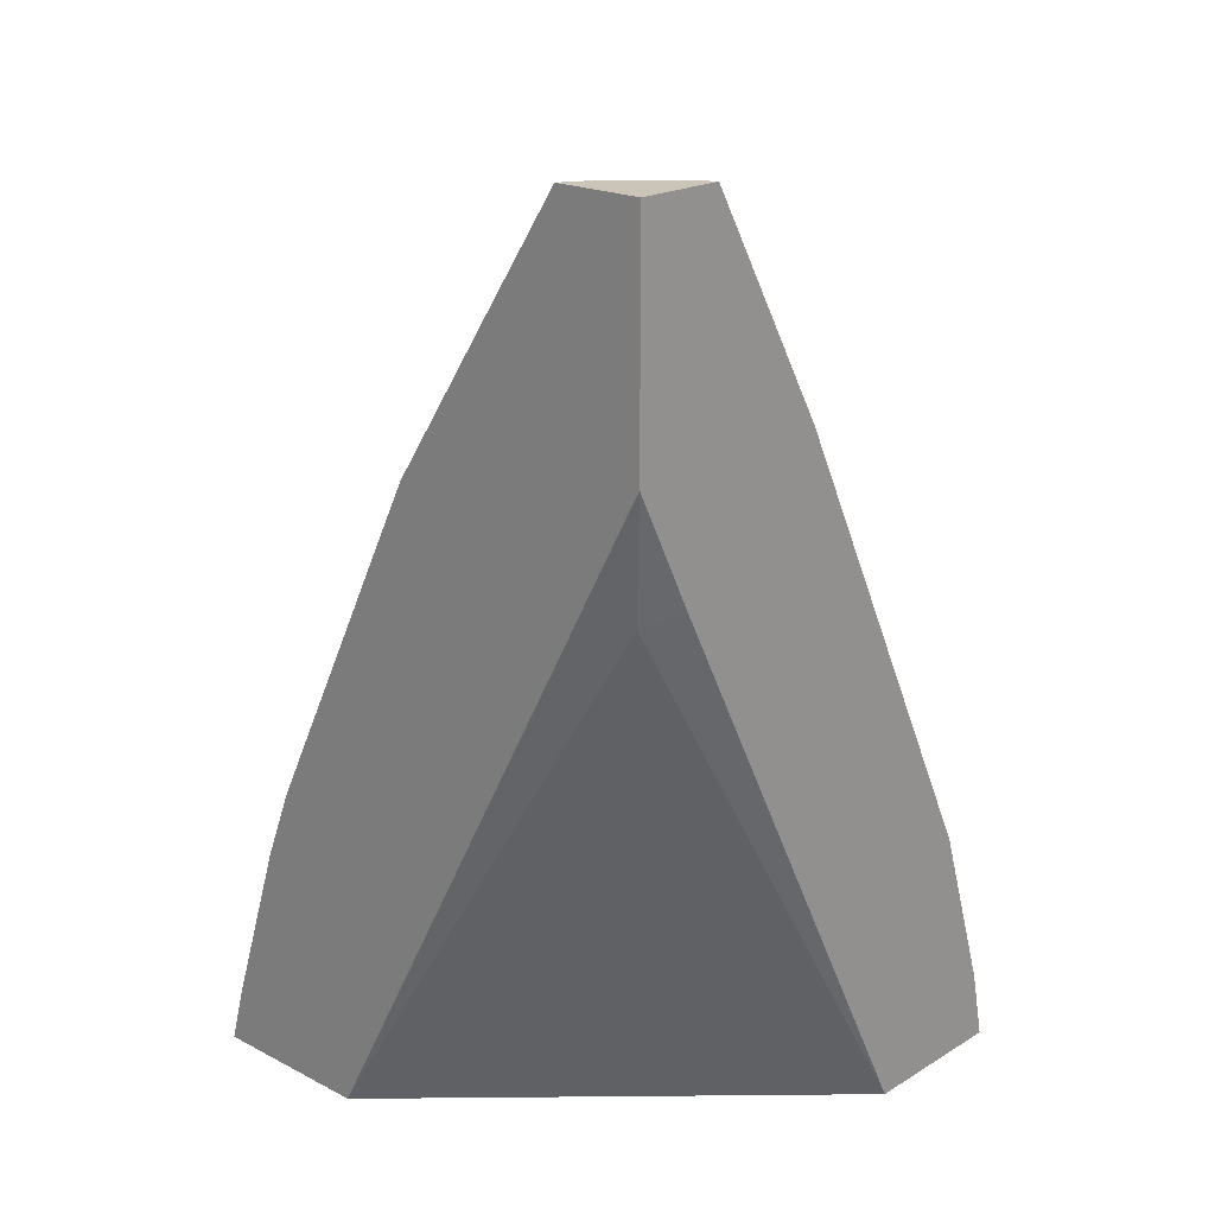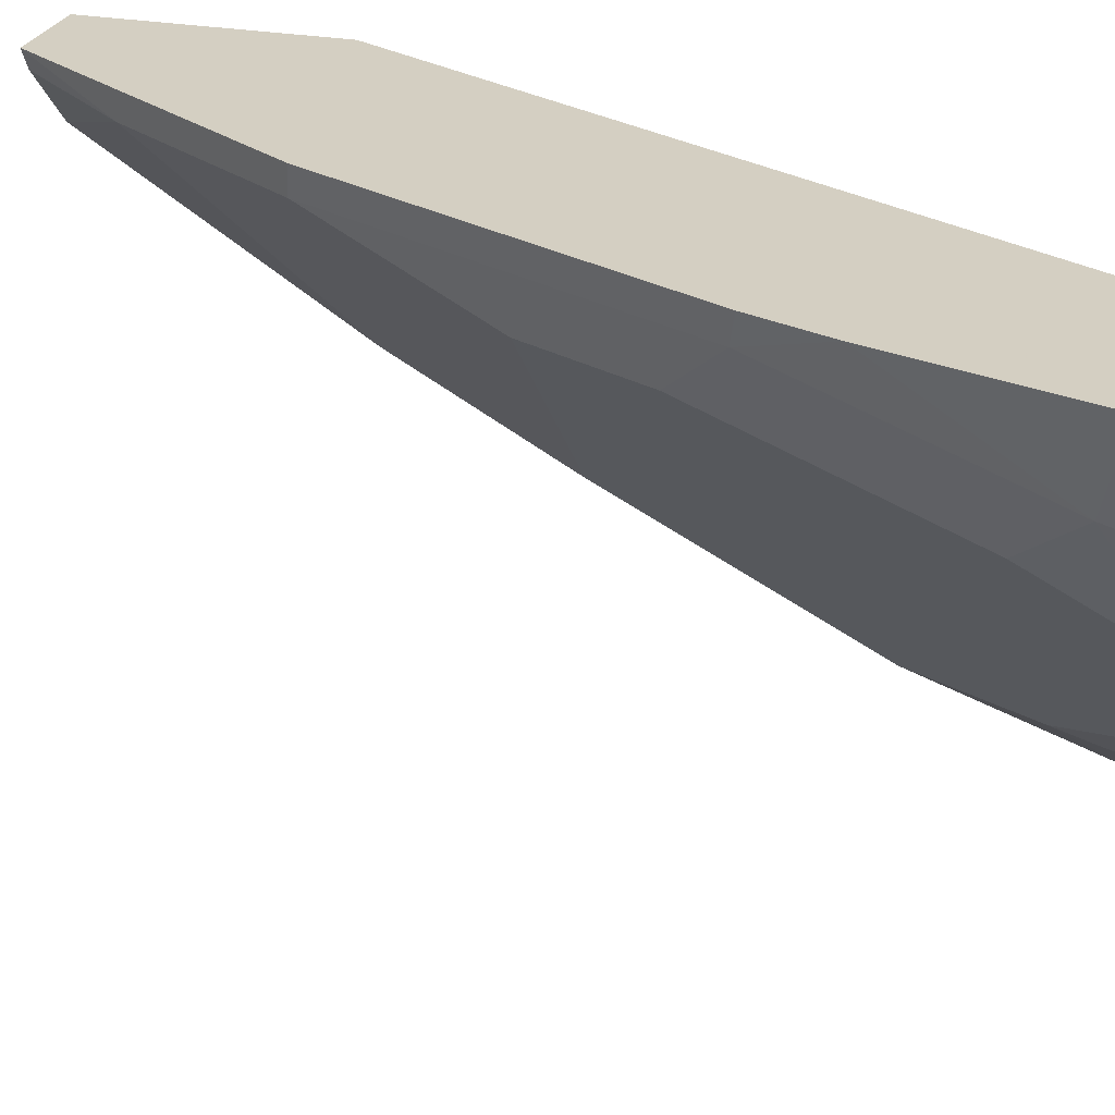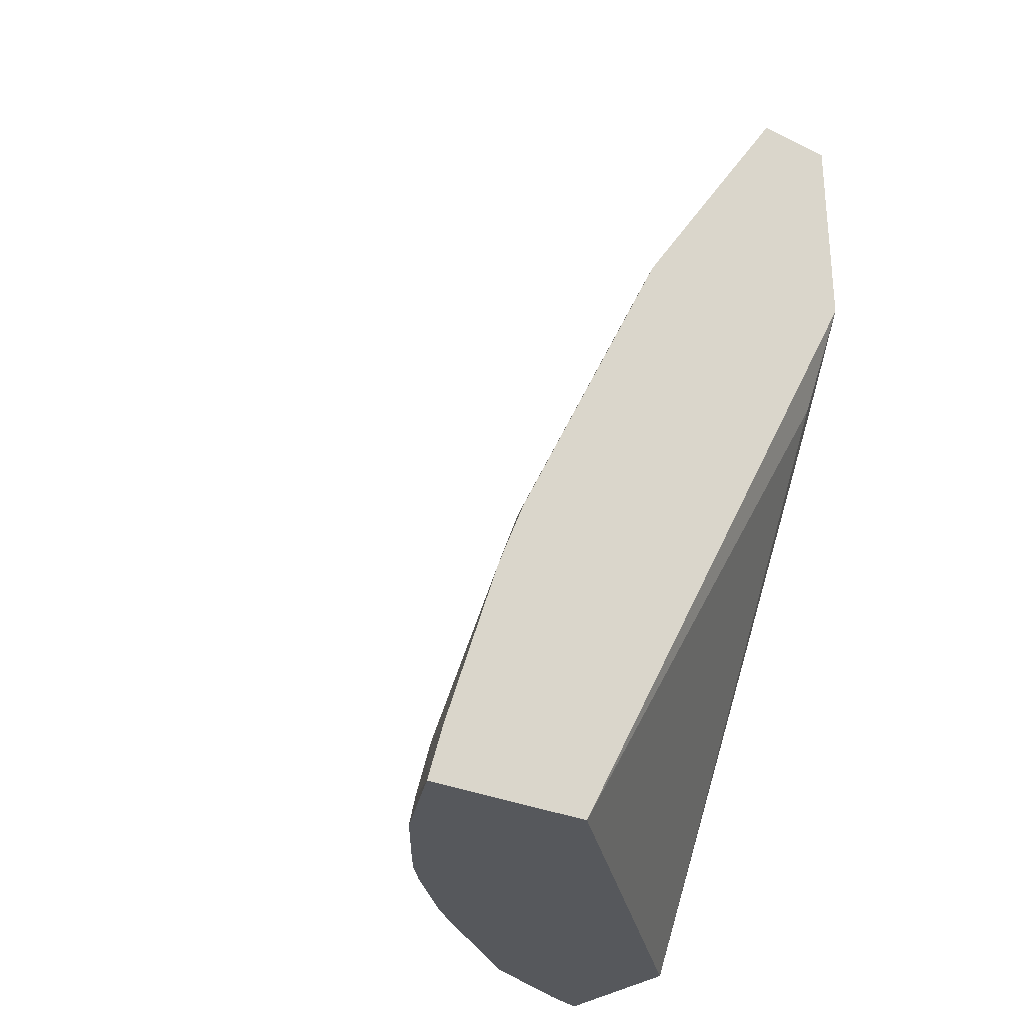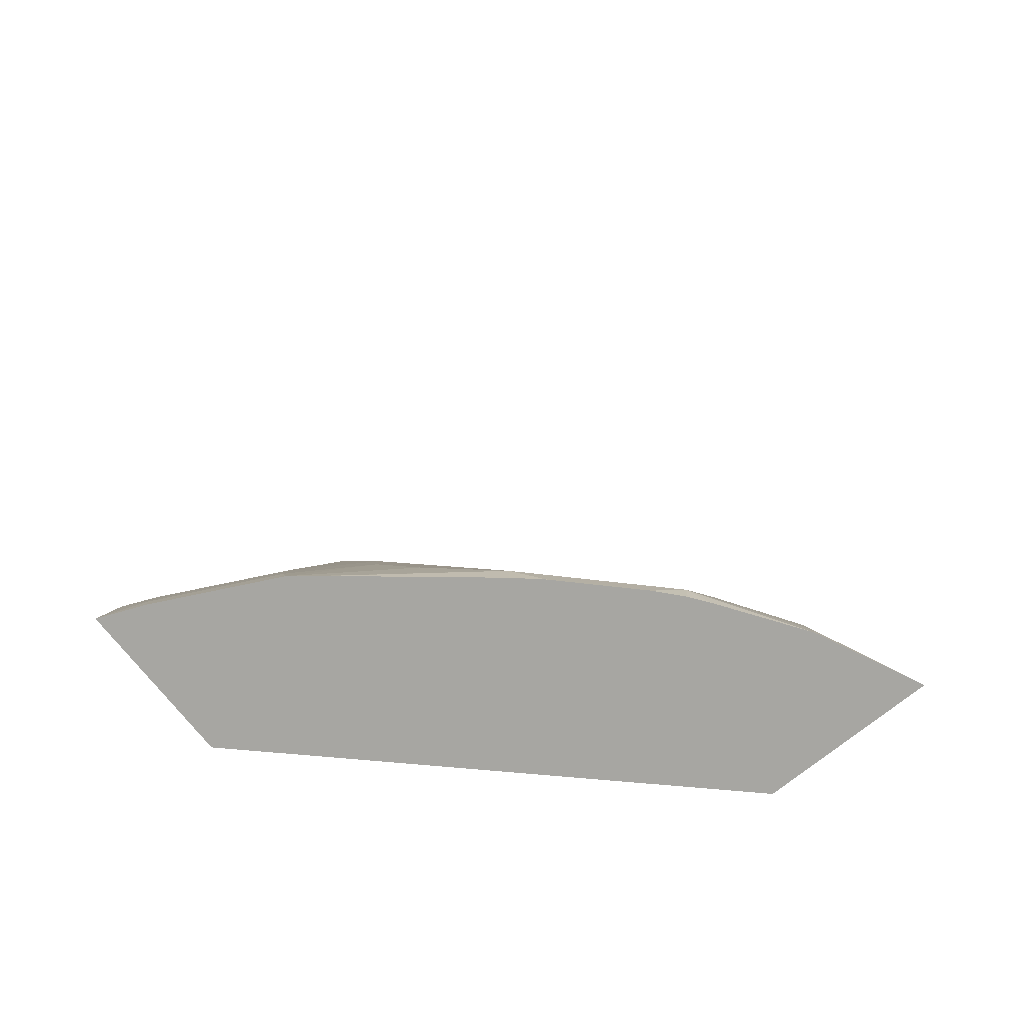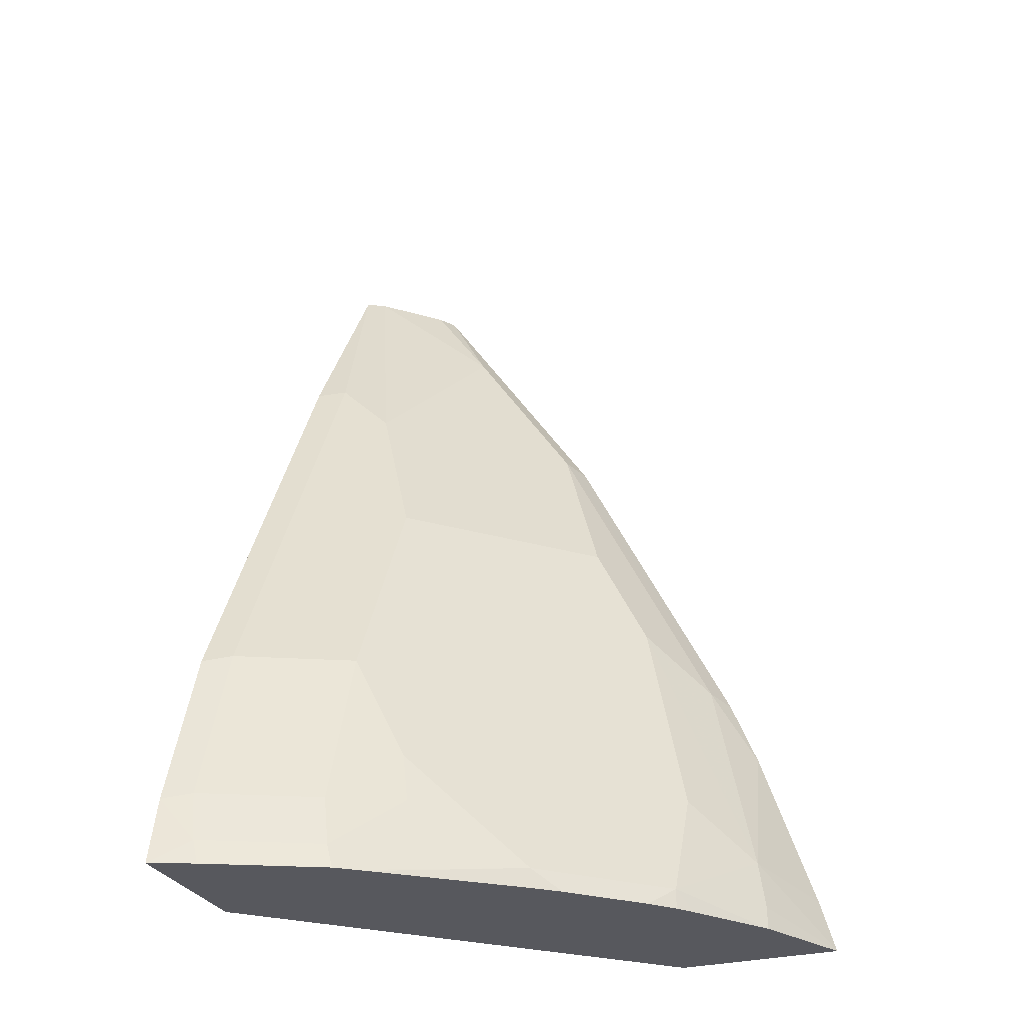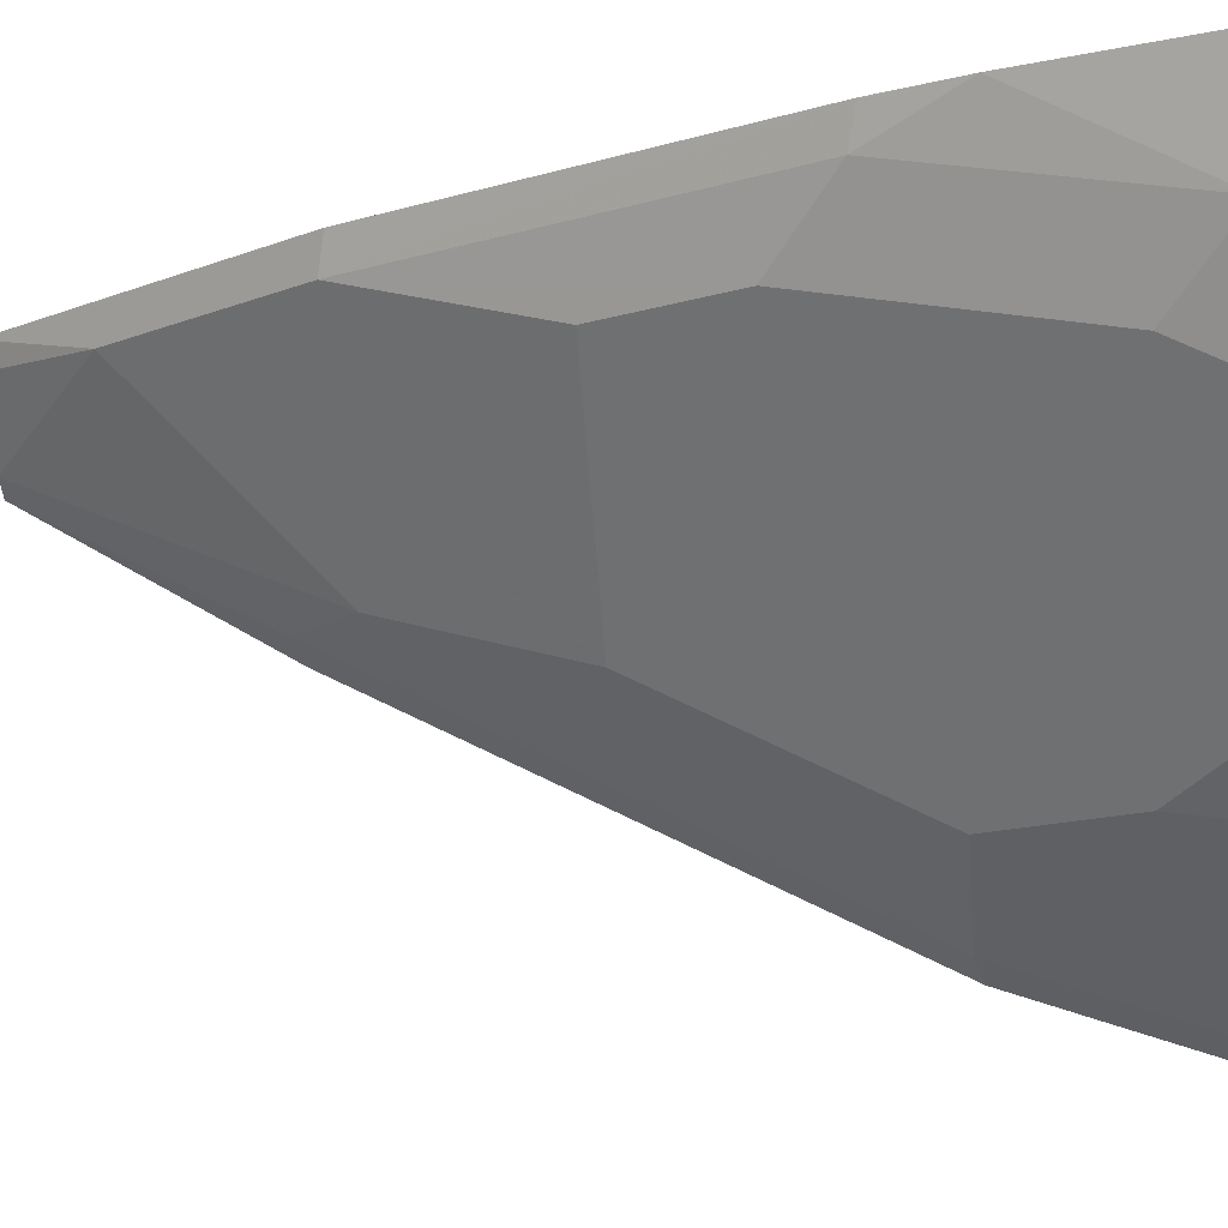
<metadata>
{"format":"obj","ext":"obj","renderer":"f3d","projection":"perspective","resolution":1024,"background":"white","views":[{"elev":20.3,"azim":42.8,"up":"+Y"},{"elev":25.4,"azim":-73.2,"up":"+Z"},{"elev":-28.3,"azim":-35.4,"up":"+Y"},{"elev":-74.0,"azim":-141.4,"up":"+Y"},{"elev":-28.9,"azim":-158.6,"up":"+Y"},{"elev":-15.3,"azim":-83.9,"up":"+Z"}]}
</metadata>
<code>
v -0.6168 -0.03678 -0.3322
v -0.5888 -0.03678 -0.3922
v -0.517 -0.03678 -0.3322
v -0.6077 -0.004893 -0.3322
v -0.5822 0.008331 -0.3826
v -0.5877 -0.02214 -0.3881
v -0.5489 -0.02491 -0.4492
v -0.5564 -0.03678 -0.439
v -0.2995 -0.03678 -0.5403
v -0.3161 0.2911 -0.3493
v -0.2995 0.3664 -0.3322
v -0.6074 -0.003795 -0.3322
v -0.5741 0.09604 -0.3322
v -0.5489 0.1414 -0.3493
v -0.5156 0.1747 -0.3826
v -0.5489 0.04163 -0.4159
v -0.4492 0.04163 -0.5157
v -0.4824 -0.02491 -0.5157
v -0.5332 -0.03678 -0.4667
v -0.5358 -0.03678 -0.464
v -0.5489 -0.03678 -0.4492
v -0.4492 0.1747 -0.4492
v -0.2995 -0.03678 -0.6329
v -0.2995 0.2994 -0.366
v -0.2995 0.4972 -0.3322
v -0.5573 0.1377 -0.3322
v -0.5573 0.1373 -0.3327
v -0.4492 0.341 -0.3493
v -0.4824 0.2412 -0.3826
v -0.4159 0.04163 -0.5489
v -0.4436 -0.01106 -0.5434
v -0.4028 -0.03678 -0.5804
v -0.4082 -0.03678 -0.5761
v -0.4824 -0.03678 -0.5157
v -0.4973 -0.03678 -0.5025
v -0.5025 -0.03678 -0.4973
v -0.4492 0.2412 -0.4159
v -0.4159 0.2412 -0.4492
v -0.3826 0.1747 -0.5157
v -0.3257 -0.03678 -0.622
v -0.3216 -0.02214 -0.621
v -0.2995 0.004202 -0.6238
v -0.2995 0.4972 -0.3835
v -0.3507 0.4972 -0.3322
v -0.4575 0.3373 -0.3322
v -0.3909 0.4371 -0.3322
v -0.3826 0.4408 -0.3493
v -0.3826 0.008331 -0.5822
v -0.3882 -0.02214 -0.5877
v -0.4214 0.0111 -0.5545
v -0.3826 0.1082 -0.5489
v -0.3922 -0.03678 -0.5887
v -0.3826 0.2412 -0.4824
v -0.3493 0.341 -0.4492
v -0.3161 0.3743 -0.4492
v -0.3161 0.1747 -0.5489
v -0.3161 0.008331 -0.6155
v -0.2995 0.104 -0.5905
v -0.2995 0.3701 -0.4575
v -0.3105 0.4972 -0.3771
v -0.3438 0.4972 -0.3438
v -0.3161 0.1082 -0.5822
v -0.2995 0.1705 -0.5573
f 26 45 28
f 25 43 60
f 25 60 61
f 25 61 44
f 28 45 46
f 30 50 31
f 28 47 29
f 29 47 37
f 30 48 49
f 30 49 50
f 23 41 42
f 28 46 47
f 23 40 41
f 17 22 39
f 22 38 53
f 22 37 38
f 22 29 37
f 18 36 19
f 18 35 36
f 18 34 35
f 18 33 34
f 18 32 33
f 18 31 32
f 18 30 31
f 17 51 30
f 17 39 51
f 30 51 48
f 22 53 39
f 31 52 32
f 57 62 58
f 37 47 38
f 17 30 18
f 56 58 62
f 56 63 58
f 55 63 56
f 55 59 63
f 54 60 55
f 53 54 55
f 51 62 57
f 49 52 50
f 48 57 49
f 48 51 57
f 47 60 54
f 47 61 60
f 31 50 52
f 44 47 46
f 43 55 60
f 43 59 55
f 42 57 58
f 41 57 42
f 41 49 57
f 40 49 41
f 40 52 49
f 39 62 51
f 39 56 62
f 39 55 56
f 39 53 55
f 38 54 53
f 38 47 54
f 44 61 47
f 15 29 22
f 7 22 17
f 14 28 15
f 2 7 8
f 2 6 7
f 1 6 2
f 1 5 6
f 1 4 5
f 1 12 4
f 1 13 12
f 1 26 13
f 1 45 26
f 1 46 45
f 1 44 46
f 1 25 44
f 1 11 25
f 1 3 11
f 1 9 3
f 1 23 9
f 1 40 23
f 1 52 40
f 1 32 52
f 1 33 32
f 1 35 34
f 1 36 35
f 1 19 36
f 1 20 19
f 1 21 20
f 1 8 21
f 1 2 8
f 3 9 10
f 3 10 11
f 1 34 33
f 5 13 14
f 4 12 5
f 14 26 28
f 14 27 26
f 13 27 14
f 13 26 27
f 9 24 10
f 9 11 24
f 9 25 11
f 9 43 25
f 9 59 43
f 9 63 59
f 9 58 63
f 9 42 58
f 10 24 11
f 15 28 29
f 9 23 42
f 5 15 16
f 5 16 7
f 5 14 15
f 5 12 13
f 7 17 18
f 5 7 6
f 7 19 20
f 7 20 21
f 7 21 8
f 7 16 15
f 7 15 22
f 7 18 19

</code>
